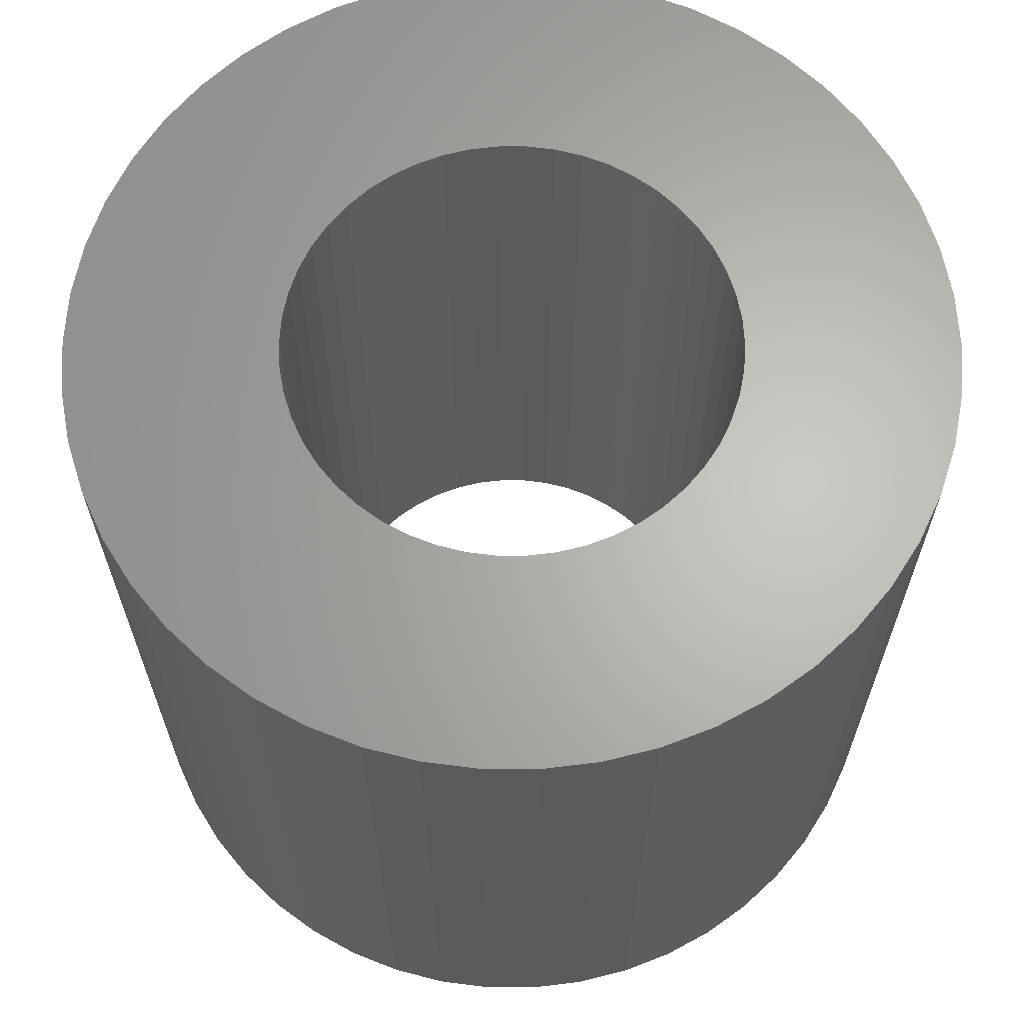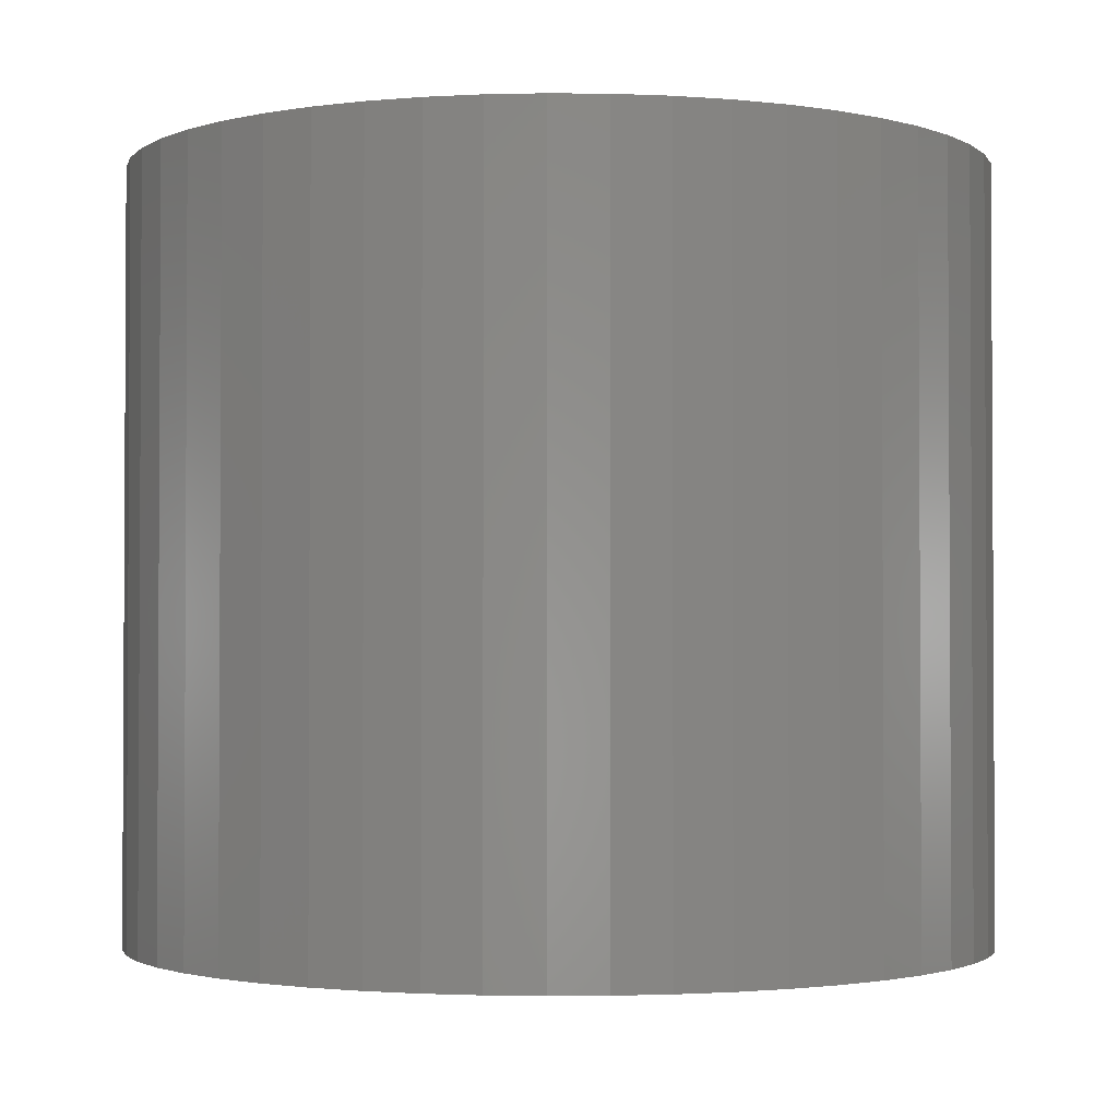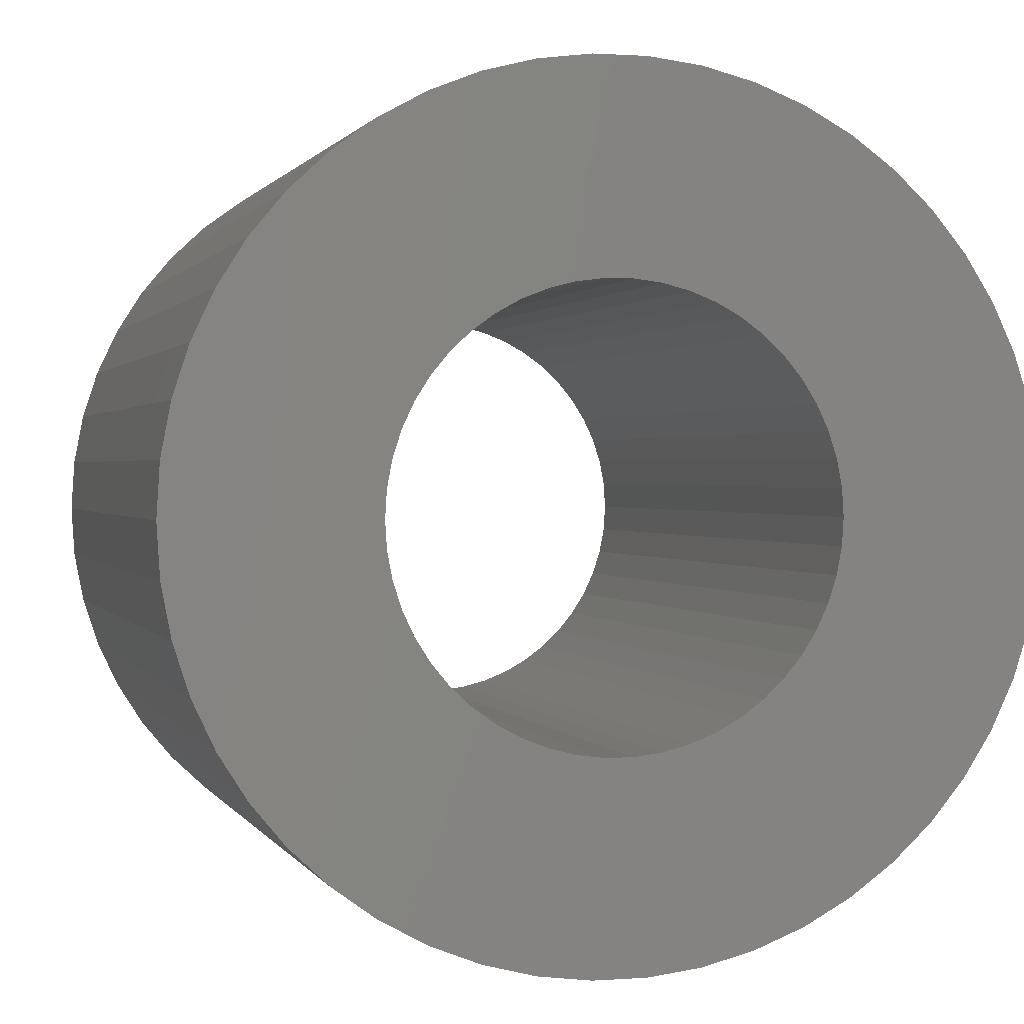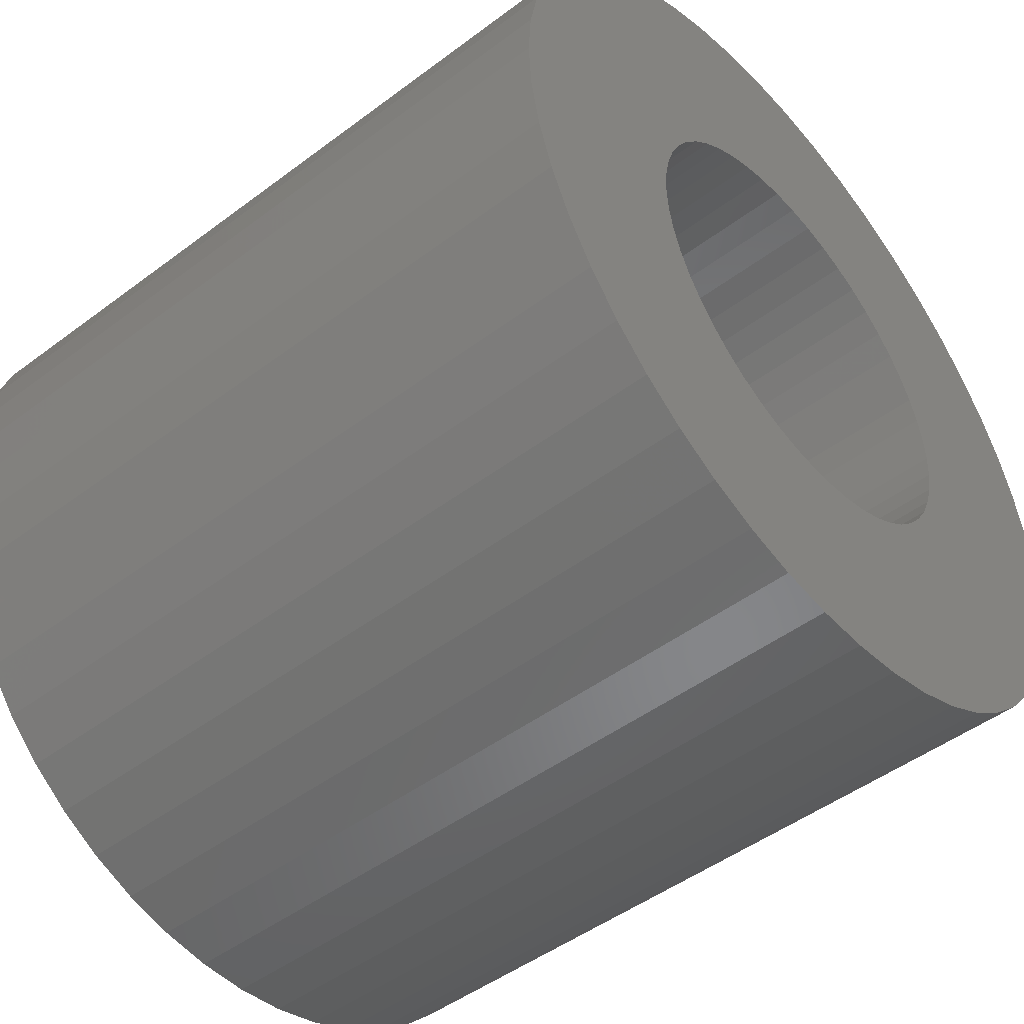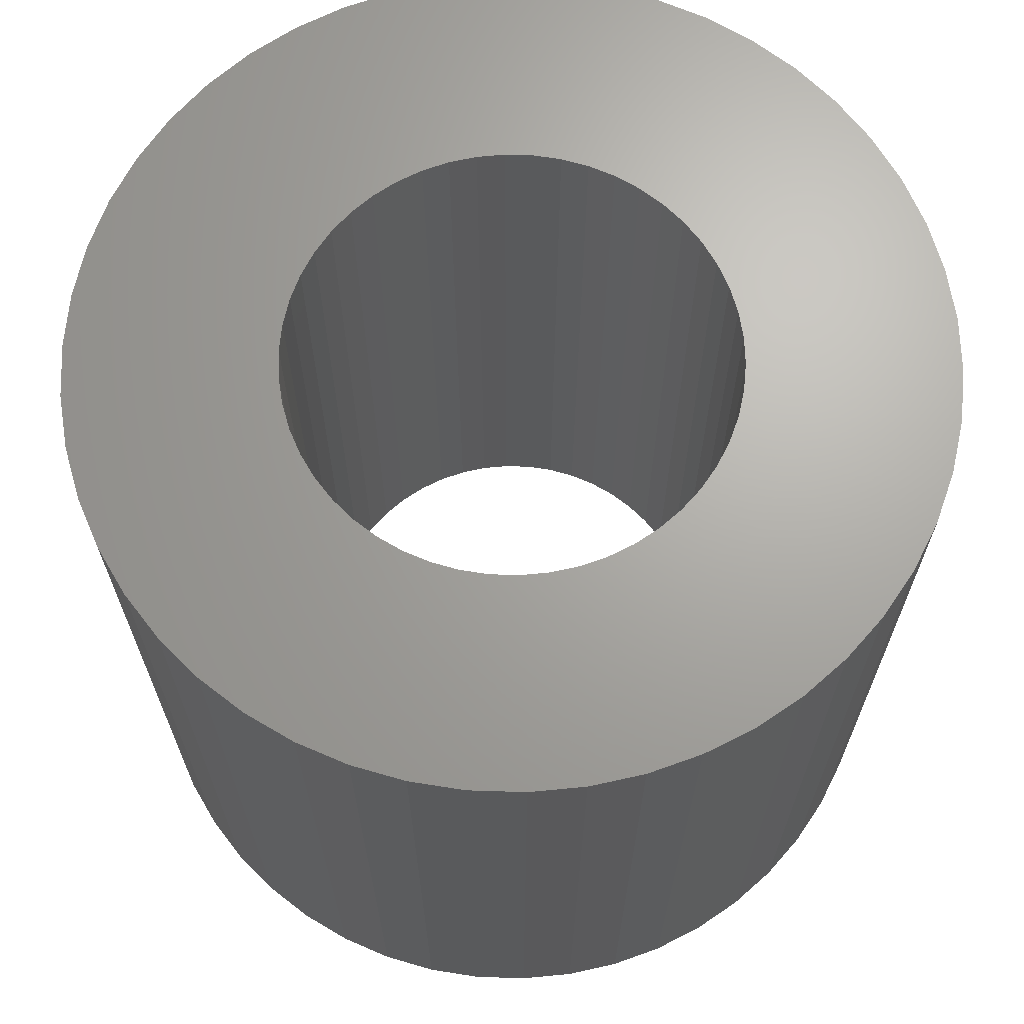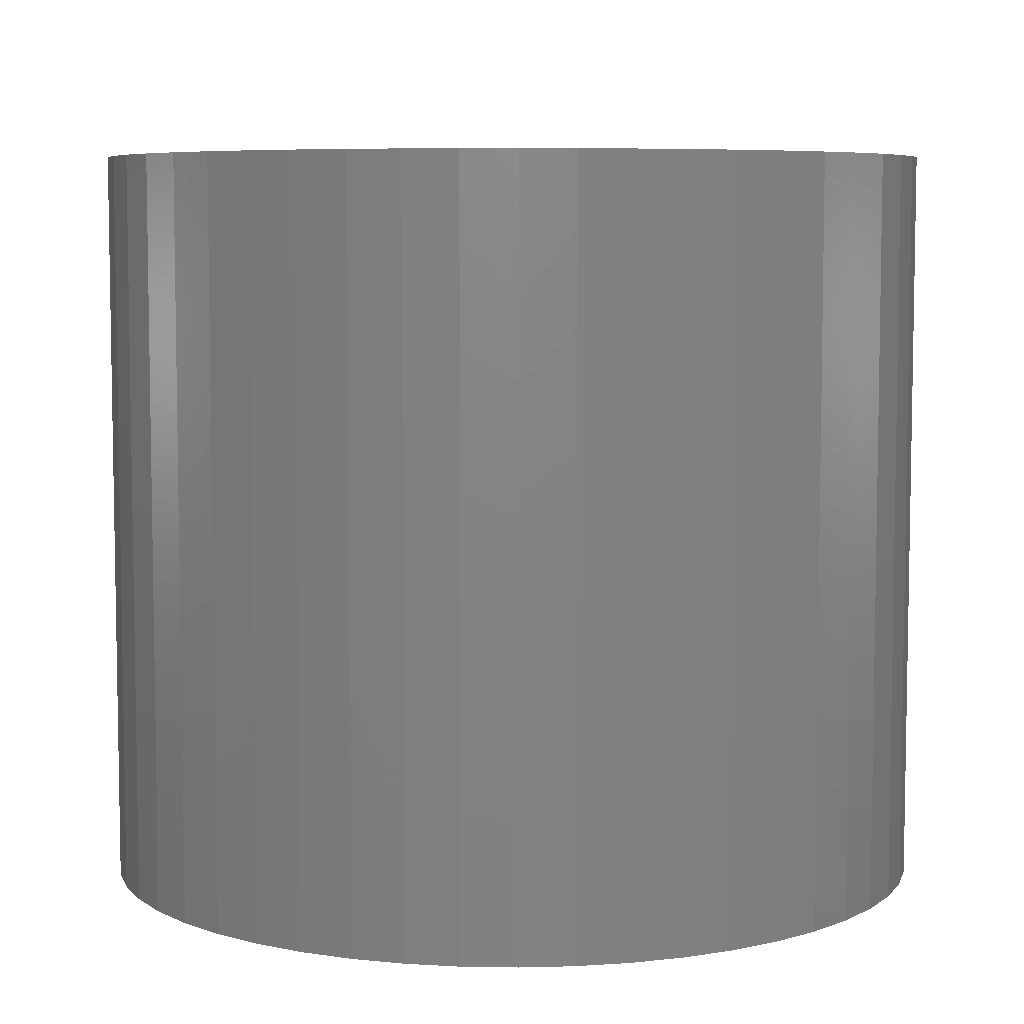
<metadata>
{"format":"stl","ext":"stl","renderer":"f3d","projection":"perspective","resolution":1024,"background":"white","views":[{"elev":65.0,"azim":165.8,"up":"+Z"},{"elev":-1.9,"azim":-167.8,"up":"+Z"},{"elev":0.9,"azim":164.8,"up":"+Y"},{"elev":-48.1,"azim":130.1,"up":"+Y"},{"elev":67.3,"azim":-19.8,"up":"+Z"},{"elev":6.6,"azim":89.2,"up":"+Z"}]}
</metadata>
<code>
# stl→obj: 200 verts, 400 faces
v 13.5 0 12
v 13.39 1.692 -12
v 13.39 1.692 12
v 13.5 0 -12
v -13.5 0 -12
v -13.39 1.692 12
v -13.39 1.692 -12
v -13.5 0 12
v 0.8477 13.47 -12
v -0.8477 13.47 12
v 0.8477 13.47 12
v -0.8477 13.47 -12
v -0.8477 -13.47 -12
v 0.8477 -13.47 12
v -0.8477 -13.47 12
v 0.8477 -13.47 -12
v 9.841 9.241 -12
v 8.605 10.4 12
v 9.841 9.241 12
v 8.605 10.4 -12
v -8.605 10.4 -12
v -9.841 9.241 12
v -8.605 10.4 12
v -9.841 9.241 -12
v -4.172 12.84 -12
v -5.748 12.22 12
v -4.172 12.84 12
v -5.748 12.22 -12
v 12.55 -4.97 12
v 13.08 -3.357 -12
v 13.08 -3.357 12
v 12.55 -4.97 -12
v 12.55 4.97 12
v 11.83 6.504 -12
v 11.83 6.504 12
v 12.55 4.97 -12
v 13.08 3.357 -12
v 13.08 3.357 12
v 10.92 7.935 -12
v 10.92 7.935 12
v 5.748 12.22 -12
v 4.172 12.84 12
v 5.748 12.22 12
v 4.172 12.84 -12
v 2.53 13.26 12
v 2.53 13.26 -12
v 7.234 11.4 -12
v 7.234 11.4 12
v -12.55 4.97 -12
v -11.83 6.504 12
v -11.83 6.504 -12
v -12.55 4.97 12
v -13.08 3.357 -12
v -13.08 3.357 12
v -2.53 13.26 -12
v -2.53 13.26 12
v 2.53 -13.26 12
v 2.53 -13.26 -12
v -10.92 7.935 12
v -10.92 7.935 -12
v 7 0 12
v 6.945 0.8773 12
v 13.39 -1.692 12
v 6.78 1.741 12
v 6.945 -0.8773 12
v 6.508 2.577 12
v 6.134 3.372 12
v 6.78 -1.741 12
v 5.663 4.114 12
v 5.103 4.792 12
v 6.508 -2.577 12
v 4.462 5.394 12
v 11.83 -6.504 12
v 6.134 -3.372 12
v 3.751 5.91 12
v 2.98 6.334 12
v 2.163 6.657 12
v 1.312 6.876 12
v 0.4395 6.986 12
v -0.4395 6.986 12
v -1.312 6.876 12
v -2.163 6.657 12
v -2.98 6.334 12
v -3.751 5.91 12
v -7.234 11.4 12
v -4.462 5.394 12
v -5.103 4.792 12
v -5.663 4.114 12
v -6.134 3.372 12
v 10.92 -7.935 12
v 5.663 -4.114 12
v 9.841 -9.241 12
v 5.103 -4.792 12
v 8.605 -10.4 12
v 4.462 -5.394 12
v 7.234 -11.4 12
v 3.751 -5.91 12
v 5.748 -12.22 12
v 2.98 -6.334 12
v 4.172 -12.84 12
v 2.163 -6.657 12
v 1.312 -6.876 12
v 0.4395 -6.986 12
v -0.4395 -6.986 12
v -1.312 -6.876 12
v -2.53 -13.26 12
v -2.163 -6.657 12
v -4.172 -12.84 12
v -2.98 -6.334 12
v -5.748 -12.22 12
v -3.751 -5.91 12
v -7.234 -11.4 12
v -4.462 -5.394 12
v -8.605 -10.4 12
v -5.103 -4.792 12
v -9.841 -9.241 12
v -5.663 -4.114 12
v -10.92 -7.935 12
v -6.134 -3.372 12
v -11.83 -6.504 12
v -6.508 -2.577 12
v -12.55 -4.97 12
v -6.78 -1.741 12
v -13.08 -3.357 12
v -6.945 -0.8773 12
v -13.39 -1.692 12
v -7 0 12
v -6.508 2.577 12
v -6.78 1.741 12
v -6.945 0.8773 12
v -7.234 11.4 -12
v 13.39 -1.692 -12
v 10.92 -7.935 -12
v 9.841 -9.241 -12
v 11.83 -6.504 -12
v 7 0 -12
v 6.945 -0.8773 -12
v 6.78 -1.741 -12
v 6.945 0.8773 -12
v 6.508 -2.577 -12
v 6.134 -3.372 -12
v 6.78 1.741 -12
v 5.663 -4.114 -12
v 5.103 -4.792 -12
v 8.605 -10.4 -12
v 6.508 2.577 -12
v 4.462 -5.394 -12
v 7.234 -11.4 -12
v 6.134 3.372 -12
v 3.751 -5.91 -12
v 5.748 -12.22 -12
v 2.98 -6.334 -12
v 4.172 -12.84 -12
v 2.163 -6.657 -12
v 1.312 -6.876 -12
v 0.4395 -6.986 -12
v -0.4395 -6.986 -12
v -1.312 -6.876 -12
v -2.53 -13.26 -12
v -2.163 -6.657 -12
v -4.172 -12.84 -12
v -2.98 -6.334 -12
v -5.748 -12.22 -12
v -3.751 -5.91 -12
v -7.234 -11.4 -12
v -4.462 -5.394 -12
v -8.605 -10.4 -12
v -5.103 -4.792 -12
v -9.841 -9.241 -12
v -5.663 -4.114 -12
v -10.92 -7.935 -12
v -11.83 -6.504 -12
v -6.134 -3.372 -12
v 5.663 4.114 -12
v 5.103 4.792 -12
v 4.462 5.394 -12
v 3.751 5.91 -12
v 2.98 6.334 -12
v 2.163 6.657 -12
v 1.312 6.876 -12
v 0.4395 6.986 -12
v -0.4395 6.986 -12
v -1.312 6.876 -12
v -2.163 6.657 -12
v -2.98 6.334 -12
v -3.751 5.91 -12
v -4.462 5.394 -12
v -5.103 4.792 -12
v -5.663 4.114 -12
v -6.134 3.372 -12
v -6.508 2.577 -12
v -6.78 1.741 -12
v -6.945 0.8773 -12
v -7 0 -12
v -6.508 -2.577 -12
v -12.55 -4.97 -12
v -6.78 -1.741 -12
v -13.08 -3.357 -12
v -6.945 -0.8773 -12
v -13.39 -1.692 -12
f 1 2 3
f 2 1 4
f 5 6 7
f 6 5 8
f 9 10 11
f 10 9 12
f 13 14 15
f 14 13 16
f 17 18 19
f 18 17 20
f 21 22 23
f 22 21 24
f 25 26 27
f 26 25 28
f 29 30 31
f 30 29 32
f 33 34 35
f 34 33 36
f 3 37 38
f 37 3 2
f 35 39 40
f 39 35 34
f 41 42 43
f 42 41 44
f 44 45 42
f 45 44 46
f 47 43 48
f 43 47 41
f 49 50 51
f 50 49 52
f 53 52 49
f 52 53 54
f 55 27 56
f 27 55 25
f 16 57 14
f 57 16 58
f 38 36 33
f 36 38 37
f 40 17 19
f 17 40 39
f 46 11 45
f 11 46 9
f 20 48 18
f 48 20 47
f 51 59 60
f 59 51 50
f 60 22 24
f 22 60 59
f 7 54 53
f 54 7 6
f 61 1 3
f 62 3 38
f 1 61 63
f 64 38 33
f 65 63 61
f 66 33 35
f 63 65 31
f 67 35 40
f 68 31 65
f 69 40 19
f 31 68 29
f 70 19 18
f 71 29 68
f 72 18 48
f 29 71 73
f 74 73 71
f 3 62 61
f 38 64 62
f 33 66 64
f 35 67 66
f 75 48 43
f 40 69 67
f 19 70 69
f 18 72 70
f 76 43 42
f 48 75 72
f 43 76 75
f 77 42 45
f 42 77 76
f 45 78 77
f 11 78 45
f 11 79 78
f 11 80 79
f 10 80 11
f 10 81 80
f 56 81 10
f 81 56 82
f 27 82 56
f 82 27 83
f 26 83 27
f 83 26 84
f 85 84 26
f 84 85 86
f 23 86 85
f 86 23 87
f 22 87 23
f 87 22 88
f 59 88 22
f 50 89 59
f 88 59 89
f 73 74 90
f 91 90 74
f 90 91 92
f 93 92 91
f 92 93 94
f 95 94 93
f 94 95 96
f 97 96 95
f 96 97 98
f 99 98 97
f 98 99 100
f 101 100 99
f 100 101 57
f 102 57 101
f 102 14 57
f 103 14 102
f 104 14 103
f 104 15 14
f 105 15 104
f 106 105 107
f 105 106 15
f 108 107 109
f 110 109 111
f 107 108 106
f 112 111 113
f 114 113 115
f 116 115 117
f 109 110 108
f 118 117 119
f 120 119 121
f 122 121 123
f 124 123 125
f 111 112 110
f 126 125 127
f 89 50 128
f 52 128 50
f 113 114 112
f 128 52 129
f 115 116 114
f 54 129 52
f 117 118 116
f 129 54 130
f 119 120 118
f 6 130 54
f 121 122 120
f 130 6 127
f 123 124 122
f 8 127 6
f 125 126 124
f 127 8 126
f 28 85 26
f 85 28 131
f 131 23 85
f 23 131 21
f 12 56 10
f 56 12 55
f 63 4 1
f 4 63 132
f 92 133 90
f 133 92 134
f 73 32 29
f 32 73 135
f 31 132 63
f 132 31 30
f 136 4 132
f 137 132 30
f 4 136 2
f 138 30 32
f 139 2 136
f 140 32 135
f 2 139 37
f 141 135 133
f 142 37 139
f 143 133 134
f 37 142 36
f 144 134 145
f 146 36 142
f 147 145 148
f 36 146 34
f 149 34 146
f 132 137 136
f 30 138 137
f 32 140 138
f 135 141 140
f 150 148 151
f 133 143 141
f 134 144 143
f 145 147 144
f 152 151 153
f 148 150 147
f 151 152 150
f 154 153 58
f 153 154 152
f 58 155 154
f 16 155 58
f 16 156 155
f 16 157 156
f 13 157 16
f 13 158 157
f 159 158 13
f 158 159 160
f 161 160 159
f 160 161 162
f 163 162 161
f 162 163 164
f 165 164 163
f 164 165 166
f 167 166 165
f 166 167 168
f 169 168 167
f 168 169 170
f 171 170 169
f 172 173 171
f 170 171 173
f 34 149 39
f 174 39 149
f 39 174 17
f 175 17 174
f 17 175 20
f 176 20 175
f 20 176 47
f 177 47 176
f 47 177 41
f 178 41 177
f 41 178 44
f 179 44 178
f 44 179 46
f 180 46 179
f 180 9 46
f 181 9 180
f 182 9 181
f 182 12 9
f 183 12 182
f 55 183 184
f 183 55 12
f 25 184 185
f 28 185 186
f 184 25 55
f 131 186 187
f 21 187 188
f 24 188 189
f 185 28 25
f 60 189 190
f 51 190 191
f 49 191 192
f 53 192 193
f 186 131 28
f 7 193 194
f 173 172 195
f 196 195 172
f 187 21 131
f 195 196 197
f 188 24 21
f 198 197 196
f 189 60 24
f 197 198 199
f 190 51 60
f 200 199 198
f 191 49 51
f 199 200 194
f 192 53 49
f 5 194 200
f 193 7 53
f 194 5 7
f 151 96 98
f 96 151 148
f 145 92 94
f 92 145 134
f 90 135 73
f 135 90 133
f 161 106 108
f 106 161 159
f 169 118 171
f 118 169 116
f 171 120 172
f 120 171 118
f 196 124 198
f 124 196 122
f 153 98 100
f 98 153 151
f 58 100 57
f 100 58 153
f 159 15 106
f 15 159 13
f 163 108 110
f 108 163 161
f 169 114 116
f 114 169 167
f 172 122 196
f 122 172 120
f 198 126 200
f 126 198 124
f 200 8 5
f 8 200 126
f 148 94 96
f 94 148 145
f 165 110 112
f 110 165 163
f 167 112 114
f 112 167 165
f 136 62 139
f 62 136 61
f 127 193 130
f 193 127 194
f 182 79 80
f 79 182 181
f 156 104 103
f 104 156 157
f 144 95 93
f 95 144 147
f 176 70 72
f 70 176 175
f 188 86 87
f 86 188 187
f 185 82 83
f 82 185 184
f 146 67 149
f 67 146 66
f 139 64 142
f 64 139 62
f 179 76 77
f 76 179 178
f 178 75 76
f 75 178 177
f 128 190 89
f 190 128 191
f 89 189 88
f 189 89 190
f 129 191 128
f 191 129 192
f 187 84 86
f 84 187 186
f 184 81 82
f 81 184 183
f 142 66 146
f 66 142 64
f 174 70 175
f 70 174 69
f 149 69 174
f 69 149 67
f 180 77 78
f 77 180 179
f 181 78 79
f 78 181 180
f 177 72 75
f 72 177 176
f 88 188 87
f 188 88 189
f 130 192 129
f 192 130 193
f 186 83 84
f 83 186 185
f 183 80 81
f 80 183 182
f 137 61 136
f 61 137 65
f 141 71 140
f 71 141 74
f 117 173 119
f 173 117 170
f 119 195 121
f 195 119 173
f 152 101 99
f 101 152 154
f 160 109 107
f 109 160 162
f 121 197 123
f 197 121 195
f 150 99 97
f 99 150 152
f 154 102 101
f 102 154 155
f 155 103 102
f 103 155 156
f 140 68 138
f 68 140 71
f 138 65 137
f 65 138 68
f 143 74 141
f 74 143 91
f 144 91 143
f 91 144 93
f 157 105 104
f 105 157 158
f 166 115 113
f 115 166 168
f 158 107 105
f 107 158 160
f 115 170 117
f 170 115 168
f 123 199 125
f 199 123 197
f 125 194 127
f 194 125 199
f 147 97 95
f 97 147 150
f 162 111 109
f 111 162 164
f 164 113 111
f 113 164 166

</code>
